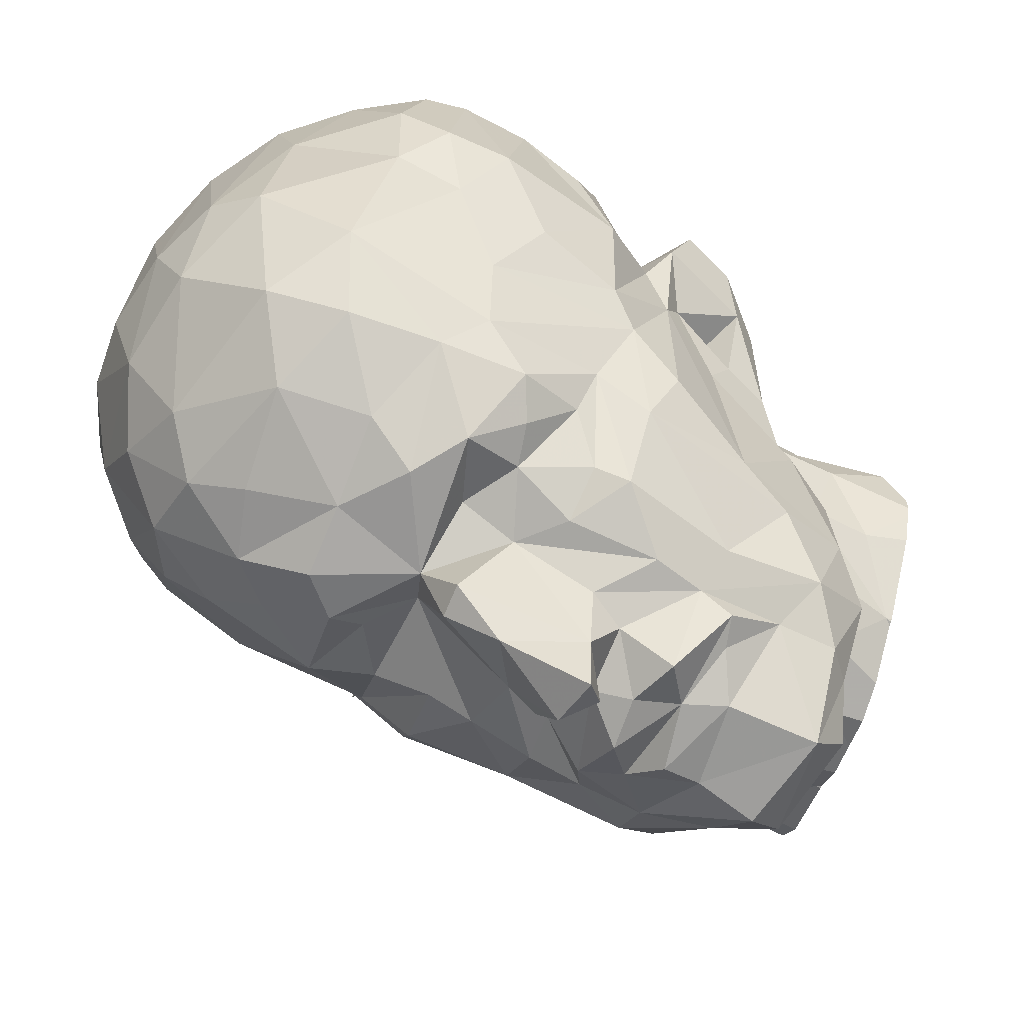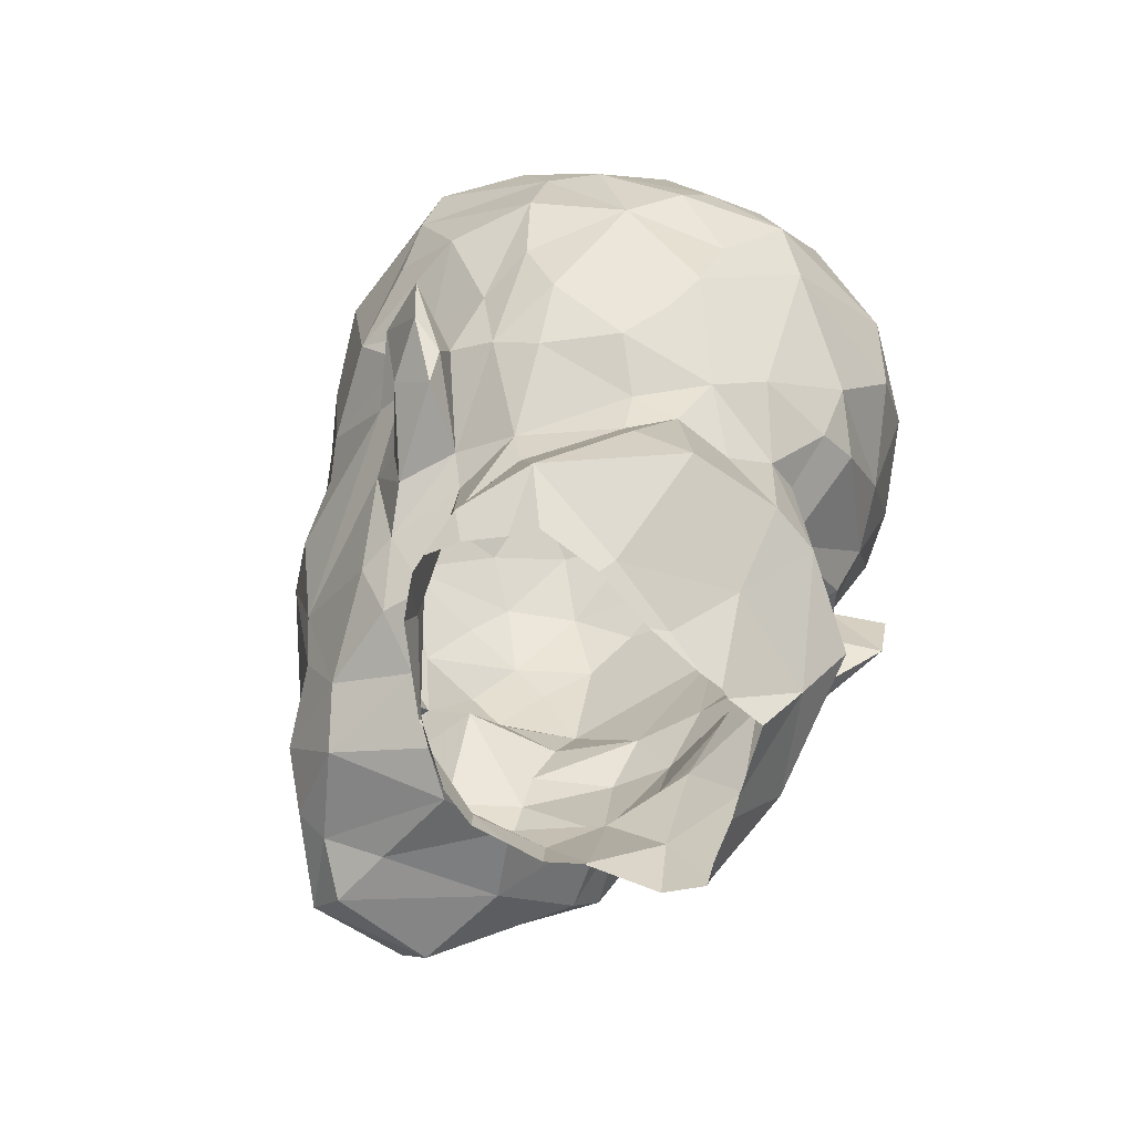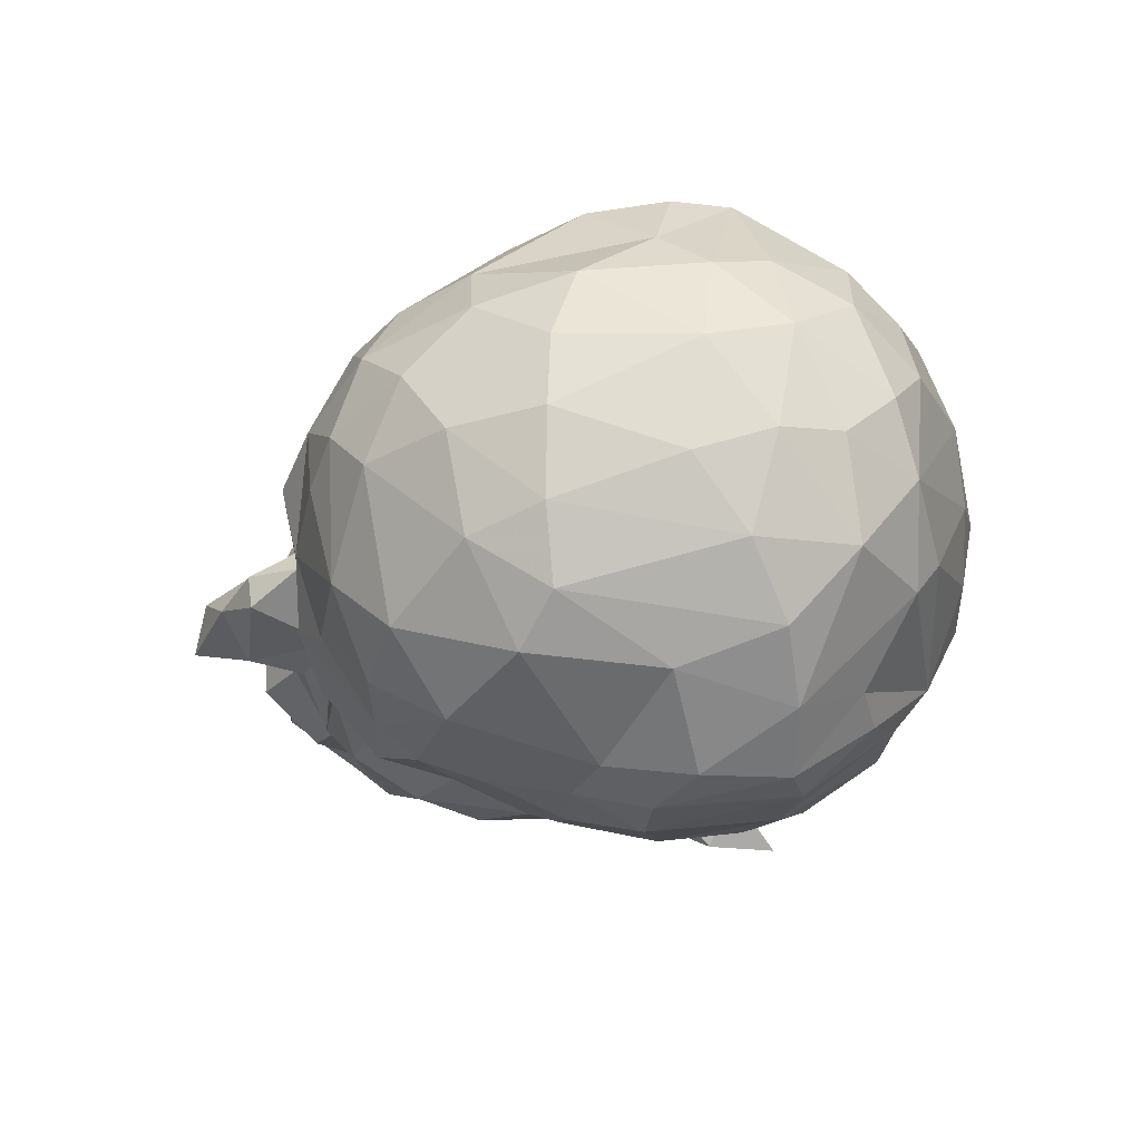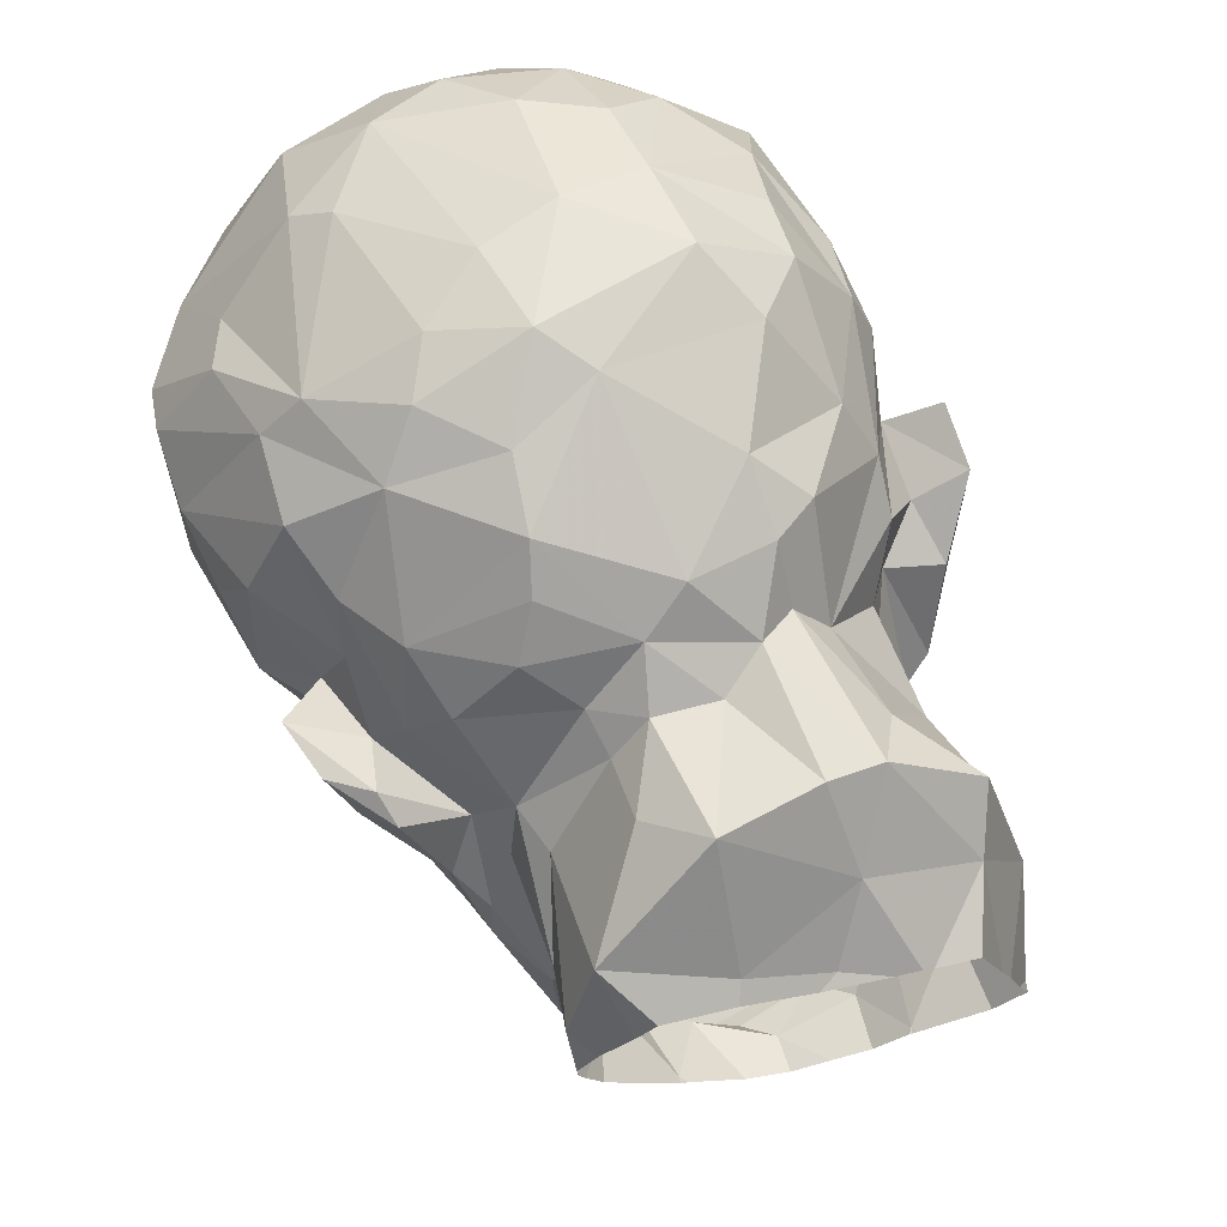
<metadata>
{"format":"obj","ext":"obj","renderer":"f3d","projection":"perspective","resolution":1024,"background":"white","views":[{"elev":-68.5,"azim":-122.6,"up":"+Z"},{"elev":-64.1,"azim":-36.1,"up":"+Y"},{"elev":75.8,"azim":-96.4,"up":"+Y"},{"elev":68.2,"azim":-26.3,"up":"+Z"}]}
</metadata>
<code>
v -2.06 0.117 3.858
v -2.043 -0.6627 4.412
v -2.147 -0.1056 4.533
v -1.689 -0.9415 4.355
v -1.523 -0.4667 4.26
v -1.662 0.2813 4.069
v 0.03242 4.662 4.256
v -0.2323 4.588 2.462
v -0.7335 4.294 4.516
v -0.9776 4.153 3.454
v -0.6941 4.244 2.097
v -0.08528 4.337 5.265
v -1.382 3.747 4.569
v 2.357 3.853 5.579
v 1.338 4.085 5.8
v 1.716 3.419 6.173
v 0.5885 3.891 5.935
v 0.9499 4.491 5.247
v 2.031 4.469 4.925
v 0.9926 4.724 4.622
v 1.938 4.699 4.073
v 0.8287 4.84 3.802
v 0.5321 4.779 2.478
v 0.3426 4.505 1.731
v 1.405 4.793 2.588
v 1.375 4.504 1.661
v 2.128 4.629 2.697
v 2.382 3.026 6.126
v 2.935 3.186 5.67
v 0.1034 -3.241 1.772
v -0.3732 -2.833 2.15
v -0.5723 -2.996 1.039
v -1.758 0.2668 3.633
v -1.64 -1.226 4.135
v -1.011 -1.247 3.677
v -1.331 -1.493 3.191
v -1.118 -1.787 2.776
v -1.388 -0.7629 2.806
v -1.443 -0.9726 3.208
v -1.854 -0.8632 3.799
v -1.606 -0.2337 3.509
v -1.648 -0.05001 3.162
v -1.272 -0.6574 4.653
v -1.466 0.09986 4.737
v -0.8471 -1.661 3.544
v -0.7114 -1.529 4.268
v 4.151 0.3355 3.522
v 4.191 0.1477 4.245
v 4.066 0.1983 3.724
v 3.704 0.3504 3.92
v 3.627 0.3781 2.859
v 3.123 -0.8063 3.691
v 3.58 -0.4313 3.934
v 3.182 -0.7195 4.532
v 2.787 -1.2 4.078
v 3.629 -1.022 3.711
v 3.755 -0.8997 3.328
v 4.1 -0.4906 4.182
v 3.318 -1.436 2.907
v 3.894 -0.612 3.312
v 3.339 -0.5569 3.339
v 3.628 -0.06454 3.256
v 2.745 -2.242 3.95
v 2.83 -2.114 3.484
v 2.869 -1.237 3.55
v -0.8565 0.6364 0.8313
v -0.5962 1.05 0.421
v -0.197 0.8965 0.3535
v -0.2669 1.5 0.1096
v 0.425 0.5477 0.1859
v -0.06735 0.2261 0.1355
v 1.455 0.999 0.2839
v 1.151 0.8675 -0.5842
v 1.102 1.175 -0.04552
v 2.013 1.656 0.05116
v 1.971 1.31 0.2347
v 2.491 0.8757 0.5108
v 2.309 0.3393 0.3331
v 0.5556 -0.3928 -0.7836
v 0.6993 -0.4742 -1.366
v 0.9254 -0.7318 -1.045
v 1.079 -0.7576 -0.5071
v 1.407 -1.221 -0.6796
v 0.892 -1.101 -0.6438
v 1.977 -1.193 -0.2482
v -0.2062 -1.531 -0.2268
v 0.366 -1.211 -0.7139
v 0.7347 -1.561 -0.5011
v 1.86 -1.352 5.368
v 2.174 -1.48 4.895
v 2.358 -0.7191 5.789
v 2.641 4.132 2.013
v 2.833 4.255 3.022
v -0.2282 3.784 0.9546
v -1.056 3.364 1.366
v 1.293 3.925 0.8643
v 0.8098 0.9282 -0.5786
v 2.057 4.074 1.295
v 1.733 3.467 0.5512
v 2.477 3.478 0.9235
v 3.255 3.818 3.82
v 3.852 3.198 4.053
v 3.813 3.205 3.204
v 2.8 4.204 4.282
v 3.774 3.054 4.662
v 2.83 3.987 4.855
v 3.453 2.46 5.455
v 3.184 3.526 2.038
v 3.72 1.077 4.984
v 3.193 1.222 5.889
v 3.04 0.0404 5.469
v 1.551 -0.4204 -0.5669
v 2.697 -2.63 0.9996
v 2.321 -2.694 1.903
v 2.394 -2.937 0.9821
v 1.235 -0.4606 -1.202
v 0.4541 -0.6749 -0.3199
v 0.3674 -3.247 -0.1643
v 1.458 -3.226 -0.2265
v 1.596 -3.265 0.8151
v 0.4461 -3.232 0.4999
v -0.07081 -3.003 0.2113
v 0.5055 -3.397 1.475
v 1.235 -3.333 1.524
v -0.8674 -2.571 1.478
v -0.895 -2.508 2.392
v -0.7167 -2.548 2.826
v -1.431 -0.742 3.691
v -1.739 2.569 2.446
v -1.838 1.617 2.389
v -2.133 2.245 3.111
v -1.442 1.982 1.648
v -1.72 0.6902 2.339
v -1.096 -3.584 3.237
v -0.7723 -3.197 2.863
v -0.9417 -3.62 2.923
v -1.548 0.3669 2.026
v -1.117 1.806 1.004
v -0.2752 -3.717 2.235
v -1.138 0.5743 1.303
v -0.9594 1.294 0.5963
v -1.469 -0.1878 1.505
v -1.202 0.008053 0.8971
v -1.163 -1.178 1.276
v -0.9979 -1.788 1.117
v -0.5863 -1.275 0.2846
v -0.738 -2.291 0.4805
v -0.3403 -2.694 0.1243
v -0.2643 -2.083 0.1136
v -0.7776 2.142 0.6497
v 0.2716 1.806 -0.0388
v -0.1973 -1.194 -0.03469
v 0.3847 1.157 0.3195
v 0.09411 -1.659 -0.277
v 0.3207 -0.2882 -0.1944
v 0.3372 -2.86 -0.6074
v -0.6829 -0.07663 0.2713
v -0.5717 0.26 0.4132
v -0.5586 3.036 0.6633
v -1.622 3.237 2.732
v -1.17 -1.87 2.35
v -2.017 2.886 3.183
v -1.829 3.374 3.616
v -0.9635 -2.717 3.633
v -1.915 3.157 4.494
v -2.132 2.043 4.423
v -2.051 0.8955 3.291
v -2.12 1.351 4.112
v -2.033 2.732 4.611
v -1.939 0.9881 4.777
v -0.6296 -2 4.26
v -1.145 -3.341 4.007
v -0.7974 -3.157 4.724
v -1.059 -0.2833 5.381
v -0.9348 -0.8647 4.977
v -1.512 1.011 5.586
v -1.369 1.796 5.676
v -1.19 3.112 5.266
v -0.3685 3.432 5.84
v -1.364 0.3389 5.332
v -1.452 2.657 5.378
v -0.9788 1.744 6.078
v -0.7275 0.6924 6.188
v -0.3479 -0.8976 5.556
v -0.06351 3.147 6.129
v -0.2846 1.077 6.561
v 0.04752 -1.739 5.029
v 0.01989 -1.329 5.208
v 0.0904 -0.2334 6.288
v -0.06964 -0.5945 5.973
v 1.08 -1.001 6.015
v 1.122 0.6361 6.703
v 0.7965 1.13 6.871
v 0.2534 0.4027 6.512
v 0.05618 1.602 6.61
v 0.7458 2.045 6.668
v 1.377 -4.169 4.309
v 0.9683 -3.949 4.396
v 0.767 -4.024 4.349
v 0.4144 -1.681 5.389
v 0.6056 -1.205 5.727
v 1.016 -1.803 5.387
v 0.4057 -2.848 5.564
v 1.402 -3.476 4.909
v 1.376 -2.817 5.572
v 0.2231 -3.705 4.591
v 1.531 2.19 6.665
v 1.481 -1.544 5.511
v 1.906 -0.9532 5.882
v 1.964 -0.3142 6.204
v 1.913 -2.841 5.436
v 1.695 -4.244 4.28
v 2.429 -3.68 4.513
v 1.601 -4.222 4.319
v 2.71 -3.167 4.882
v 2.344 1.367 6.582
v 2.61 0.6555 6.287
v 3.057 -1.552 2.692
v 2.085 -4.336 4.283
v 2.358 2.238 6.414
v 2.875 -2.926 4.036
v 2.98 -3.607 3.489
v 3.256 1.793 5.86
v 2.556 -4.448 2.941
v 2.655 -4.471 2.704
v 2.68 -4.378 2.73
v 2.614 -2.382 2.623
v 2.958 -1.948 2.352
v 2.334 -4.395 3.603
v 3.258 -0.28 4.884
v 2.238 -2.388 4.999
v 2.885 -0.9413 0.8636
v 3.355 0.05287 1.482
v 3.117 -0.8228 1.536
v 3.417 -0.1399 2.923
v 2.894 -2.054 1.634
v 3.119 -1.576 1.993
v 3.277 -0.9101 2.691
v 4.015 2.029 3.247
v 3.992 1.16 3.19
v 3.923 0.9937 4.382
v 3.825 1.674 4.925
v 1.727 -0.674 -0.03082
v 1.574 -0.1285 -0.2636
v 2.804 2.658 0.8033
v 3.04 3.089 1.305
v 3.62 1.959 2.073
v 3.037 0.1573 0.8567
v 3.104 0.7023 1.26
v 3.435 0.6657 1.984
v 3.639 2.878 2.41
v 2.893 -3.085 3.084
v 1.76 -1.597 -0.2555
v 2.243 -2.128 0.2464
v 1.359 -2.19 -0.4744
v 1.383 -2.824 -0.5827
v 1.685 2.071 -0.05528
v 2.394 2.23 0.4036
v 1.677 -4.24 2.101
v 1.732 -4.199 2.125
v 1.692 -4.243 2.116
v 1.391 -4.172 1.866
v 1.511 -3.654 1.74
v 2.34 -1.465 0.3337
v 2.227 -0.7918 0.02888
v 2.273 -0.1337 0.2021
v 2.698 -2.197 0.7009
v 2.053 2.683 0.2928
v 2.086 -2.985 1.953
v 2.443 -3.581 2.411
v 2.386 -4.407 2.36
v 2.639 -4.467 2.681
v -0.2429 -0.6633 -0.03965
v 0.07556 2.367 0.2147
v 0.3752 3.247 0.4217
v 0.9641 2.193 0.02939
v 1.032 -4.087 1.792
v 0.7393 -3.656 1.631
v 1.387 2.988 0.2859
v 1.722 -4.25 2.118
v 1.773 -4.262 2.138
v 4.026 2.023 4.136
v 1.379 -1.794 -0.5607
v 2.779 1.467 0.5107
v 0.9393 0.3768 -0.9448
v 0.5127 -1.963 -0.4888
v -0.2928 -3.774 2.238
v -0.269 -3.779 2.22
v -0.9874 -3.609 3.883
v -1.165 -3.567 3.552
v -0.03578 -2.349 5.258
v 1.928 -2.785 0.08907
v 0.6824 -4.004 1.708
v 0.2812 -3.909 1.825
v -0.2238 -3.79 2.214
v -0.5168 -3.721 4.449
v 0.1215 -3.872 4.476
v -0.3935 -3.75 2.344
v -0.6915 -3.679 4.203
v -1.151 -3.571 3.363
v 2.425 -4.417 3.382
f 1 2 3
f 3 4 5
f 3 5 6
f 7 8 9
f 8 10 9
f 11 10 8
f 7 9 12
f 9 10 13
f 14 15 16
f 12 17 18
f 17 15 18
f 15 19 18
f 15 14 19
f 12 18 20
f 20 18 19
f 20 7 12
f 20 19 21
f 20 22 7
f 22 20 21
f 8 23 24
f 8 7 23
f 7 22 23
f 22 25 23
f 25 26 23
f 21 25 22
f 25 21 27
f 26 25 27
f 28 29 14
f 30 31 32
f 3 2 4
f 1 3 6
f 1 6 33
f 34 4 2
f 34 35 4
f 35 34 36
f 36 37 35
f 36 38 37
f 39 36 40
f 41 1 42
f 41 40 1
f 43 44 5
f 6 5 44
f 35 45 46
f 47 48 49
f 48 47 50
f 51 50 47
f 52 53 54
f 53 50 54
f 54 55 52
f 56 57 58
f 49 48 58
f 57 56 59
f 60 61 62
f 61 60 57
f 63 64 65
f 66 67 68
f 68 67 69
f 68 70 71
f 72 73 74
f 75 76 72
f 75 72 74
f 72 77 78
f 79 80 81
f 81 82 79
f 83 84 82
f 83 82 85
f 86 87 88
f 89 90 91
f 27 92 26
f 92 27 93
f 11 94 95
f 94 11 24
f 11 8 24
f 94 24 96
f 96 24 26
f 24 23 26
f 97 74 73
f 96 26 98
f 99 96 98
f 100 99 98
f 93 27 21
f 101 102 103
f 93 104 101
f 102 101 105
f 104 21 19
f 104 19 106
f 14 106 19
f 105 106 29
f 105 29 107
f 29 106 14
f 108 93 101
f 109 110 111
f 82 81 112
f 113 114 115
f 47 49 62
f 80 116 81
f 82 117 79
f 118 119 120
f 120 121 118
f 121 122 118
f 122 121 123
f 32 122 123
f 121 120 124
f 123 30 32
f 124 123 121
f 125 31 126
f 127 126 31
f 40 41 128
f 129 130 131
f 130 132 133
f 129 132 130
f 134 135 136
f 132 137 133
f 138 137 132
f 127 139 135
f 140 137 138
f 140 138 141
f 140 141 66
f 142 143 144
f 143 145 144
f 146 145 143
f 66 141 67
f 145 146 147
f 69 67 141
f 148 147 149
f 69 150 151
f 149 152 86
f 68 69 153
f 69 74 153
f 70 68 153
f 88 154 86
f 70 97 79
f 70 79 155
f 70 74 97
f 152 117 87
f 153 74 70
f 152 87 86
f 156 118 122
f 156 148 149
f 148 156 122
f 143 157 146
f 158 140 66
f 148 32 147
f 150 141 138
f 150 95 159
f 95 150 138
f 147 32 125
f 129 95 132
f 143 142 137
f 31 30 139
f 95 129 160
f 144 125 161
f 95 160 11
f 38 144 161
f 10 11 160
f 129 162 160
f 163 160 162
f 135 164 127
f 131 162 129
f 160 163 10
f 128 39 40
f 128 41 39
f 10 163 13
f 33 42 1
f 163 162 165
f 40 2 1
f 32 31 125
f 125 126 161
f 38 161 37
f 126 37 161
f 126 127 37
f 166 167 168
f 33 6 167
f 131 166 169
f 6 170 167
f 164 46 45
f 171 46 164
f 170 168 167
f 164 172 171
f 170 166 168
f 44 170 6
f 35 43 5
f 173 171 172
f 13 163 165
f 174 43 175
f 176 177 166
f 12 9 13
f 176 166 170
f 177 169 166
f 178 179 13
f 43 180 44
f 12 13 179
f 43 174 180
f 181 177 182
f 182 178 181
f 177 176 183
f 180 183 176
f 182 179 178
f 177 183 182
f 175 184 174
f 179 182 185
f 183 180 174
f 183 186 182
f 46 171 187
f 188 175 46
f 46 187 188
f 179 17 12
f 189 174 190
f 175 188 184
f 189 191 192
f 192 193 194
f 5 4 35
f 186 183 194
f 193 195 186
f 193 186 194
f 185 195 196
f 195 193 196
f 197 198 199
f 200 201 188
f 185 196 17
f 200 202 201
f 194 189 192
f 203 204 205
f 203 206 204
f 206 198 204
f 203 205 202
f 17 196 207
f 193 207 196
f 17 16 15
f 201 208 191
f 202 208 201
f 202 205 208
f 207 16 17
f 191 209 210
f 204 211 205
f 212 213 204
f 212 204 214
f 211 204 213
f 213 215 211
f 16 28 14
f 216 217 110
f 218 59 52
f 52 59 56
f 52 56 53
f 53 56 58
f 50 53 58
f 58 48 50
f 208 211 89
f 216 193 192
f 217 216 192
f 212 219 213
f 16 220 28
f 221 215 222
f 29 28 220
f 223 110 109
f 109 107 223
f 52 65 218
f 210 209 91
f 224 225 226
f 218 227 228
f 218 65 227
f 219 229 213
f 230 54 50
f 222 215 213
f 90 55 54
f 90 231 63
f 231 221 63
f 90 54 230
f 91 90 230
f 231 90 89
f 230 111 91
f 91 111 210
f 110 217 111
f 232 233 234
f 233 235 234
f 236 237 228
f 51 235 233
f 228 237 218
f 237 238 218
f 103 102 239
f 50 240 241
f 230 50 241
f 242 102 105
f 82 112 243
f 244 243 112
f 245 246 247
f 248 249 233
f 250 233 249
f 246 251 247
f 51 233 250
f 108 251 246
f 252 227 64
f 51 250 240
f 226 252 222
f 240 250 247
f 78 249 248
f 253 254 255
f 256 255 254
f 257 258 75
f 259 260 261
f 262 263 260
f 262 260 259
f 264 265 232
f 265 266 232
f 264 232 267
f 245 258 268
f 269 260 263
f 268 100 245
f 248 266 78
f 269 270 260
f 271 270 226
f 271 226 272
f 273 155 152
f 274 159 275
f 274 276 151
f 274 275 276
f 96 275 94
f 84 87 117
f 275 96 99
f 277 278 263
f 277 263 262
f 276 279 268
f 279 99 268
f 77 72 76
f 280 260 281
f 98 92 100
f 104 93 21
f 282 241 240
f 273 71 70
f 279 276 275
f 230 109 111
f 58 57 60
f 113 236 114
f 61 235 62
f 62 51 47
f 283 253 255
f 281 260 270
f 281 270 271
f 81 116 112
f 118 156 119
f 123 124 278
f 55 65 52
f 234 237 236
f 278 124 263
f 75 284 76
f 122 32 148
f 127 31 139
f 143 137 140
f 95 138 132
f 140 158 157
f 66 68 158
f 147 146 152
f 149 147 152
f 152 155 117
f 155 79 117
f 97 285 79
f 130 133 167
f 130 167 131
f 286 88 283
f 276 257 74
f 74 257 75
f 154 286 149
f 154 88 286
f 276 74 151
f 117 82 84
f 97 73 285
f 147 125 145
f 145 125 144
f 142 144 42
f 137 142 42
f 42 144 38
f 42 133 137
f 41 42 38
f 42 33 133
f 39 38 36
f 167 133 33
f 39 41 38
f 127 45 37
f 166 131 167
f 164 45 127
f 40 36 34
f 162 169 165
f 169 162 131
f 2 40 34
f 287 139 288
f 35 37 45
f 289 172 290
f 46 43 35
f 173 291 171
f 43 46 175
f 171 291 187
f 176 170 44
f 169 181 165
f 203 291 173
f 180 176 44
f 165 181 178
f 178 13 165
f 177 181 169
f 200 187 291
f 183 174 189
f 174 184 190
f 200 188 187
f 183 189 194
f 195 182 186
f 185 17 179
f 206 203 173
f 201 184 188
f 190 201 189
f 189 201 191
f 191 208 209
f 207 220 16
f 202 200 203
f 210 192 191
f 209 208 89
f 220 207 216
f 89 91 209
f 89 211 231
f 85 82 243
f 265 244 266
f 92 98 26
f 108 92 93
f 103 108 101
f 61 57 238
f 101 104 105
f 105 104 106
f 285 73 244
f 284 247 249
f 157 143 140
f 79 285 80
f 158 71 157
f 273 70 155
f 69 141 150
f 151 150 274
f 150 159 274
f 80 285 116
f 99 279 275
f 72 78 266
f 61 238 235
f 107 109 242
f 90 63 55
f 235 238 234
f 51 62 235
f 228 114 236
f 272 226 225
f 59 218 238
f 115 292 113
f 55 63 65
f 282 102 242
f 244 72 266
f 60 62 49
f 292 115 119
f 119 115 120
f 269 124 120
f 115 269 120
f 114 269 115
f 156 256 119
f 238 57 59
f 85 254 253
f 264 243 265
f 254 85 264
f 77 76 284
f 77 284 249
f 243 244 265
f 86 154 149
f 88 84 83
f 157 273 146
f 158 68 71
f 273 152 146
f 280 261 260
f 69 151 74
f 283 88 253
f 276 268 257
f 195 185 182
f 201 190 184
f 200 291 203
f 207 193 216
f 208 205 211
f 210 217 192
f 210 111 217
f 220 216 110
f 220 110 223
f 223 107 220
f 244 116 285
f 72 244 73
f 92 108 100
f 211 215 231
f 282 239 102
f 244 112 116
f 94 159 95
f 157 71 273
f 94 275 159
f 156 149 286
f 255 156 286
f 257 268 258
f 107 29 220
f 109 230 241
f 249 78 77
f 267 236 113
f 232 234 236
f 270 252 226
f 270 269 227
f 75 258 284
f 119 256 292
f 254 267 292
f 264 85 243
f 263 124 269
f 292 256 254
f 267 254 264
f 253 88 83
f 99 100 268
f 267 232 236
f 60 49 58
f 64 221 252
f 234 238 237
f 239 240 247
f 250 249 247
f 109 241 242
f 227 65 64
f 232 248 233
f 227 252 270
f 114 228 227
f 253 83 85
f 292 267 113
f 87 84 88
f 255 286 283
f 123 278 30
f 282 240 239
f 100 108 246
f 108 103 251
f 247 251 239
f 247 284 245
f 103 239 251
f 221 222 252
f 245 284 258
f 246 245 100
f 269 114 227
f 51 240 50
f 248 232 266
f 255 256 156
f 221 64 63
f 282 242 241
f 215 221 231
f 242 105 107
f 30 278 293
f 30 293 294
f 139 30 294
f 139 294 295
f 278 277 293
f 173 296 297
f 173 297 206
f 198 206 297
f 198 297 199
f 139 287 298
f 139 298 136
f 139 136 135
f 172 289 299
f 172 299 173
f 173 299 296
f 204 198 197
f 204 197 214
f 139 295 288
f 164 135 134
f 164 134 300
f 164 300 290
f 164 290 172
f 222 301 224
f 222 224 226
f 222 213 229
f 222 229 301

</code>
